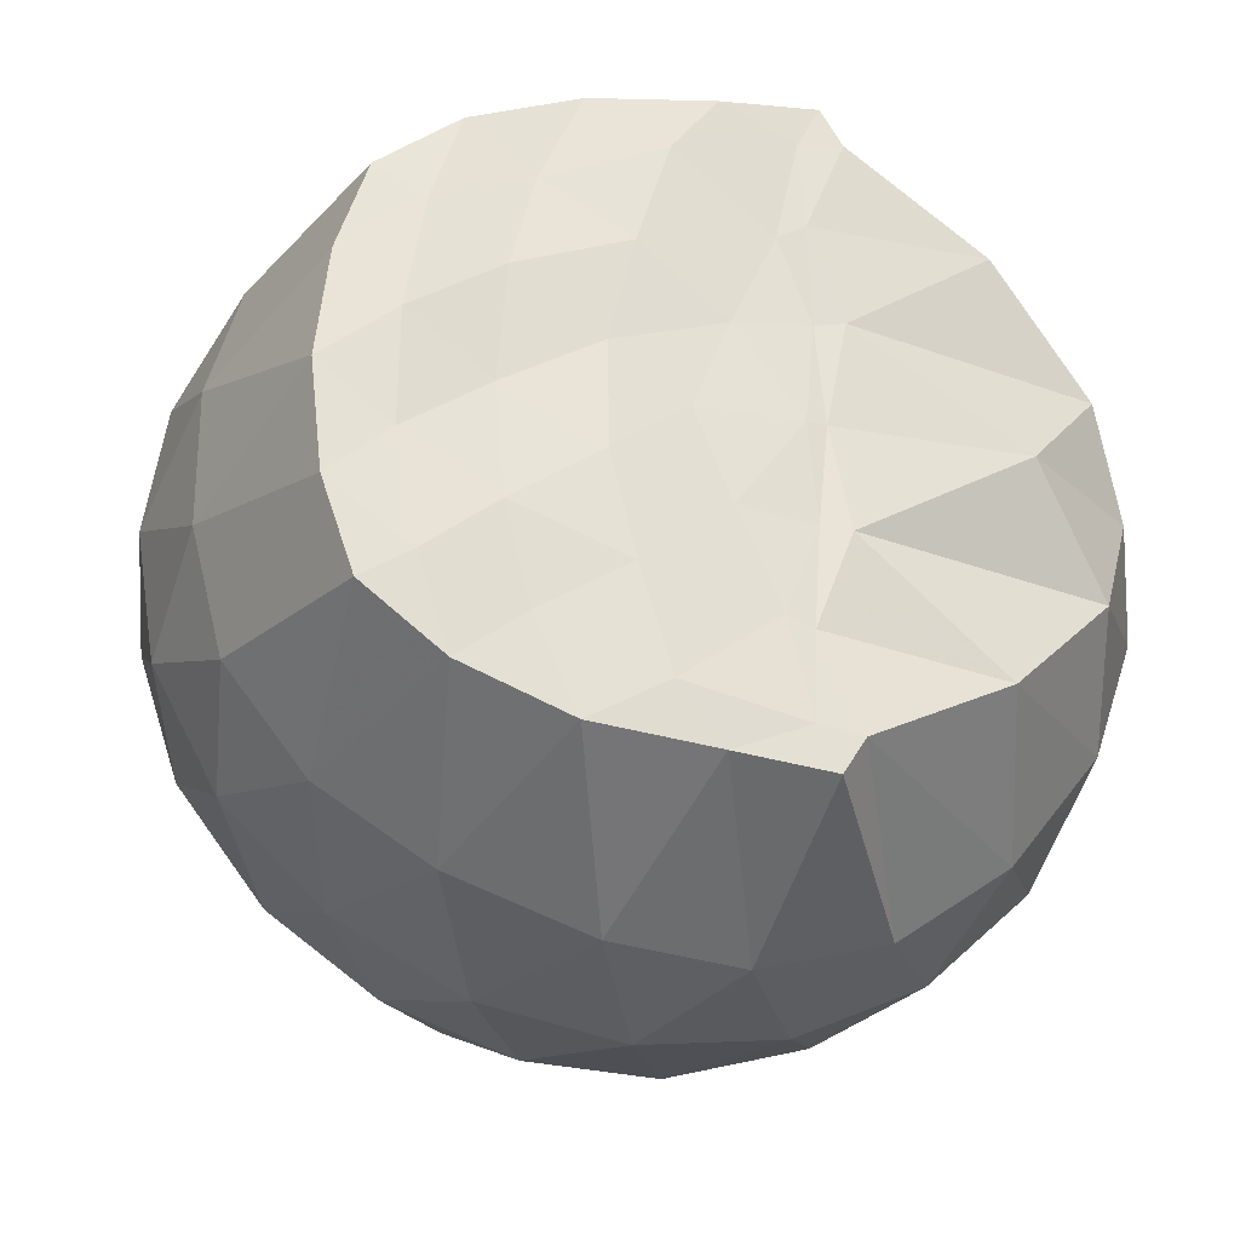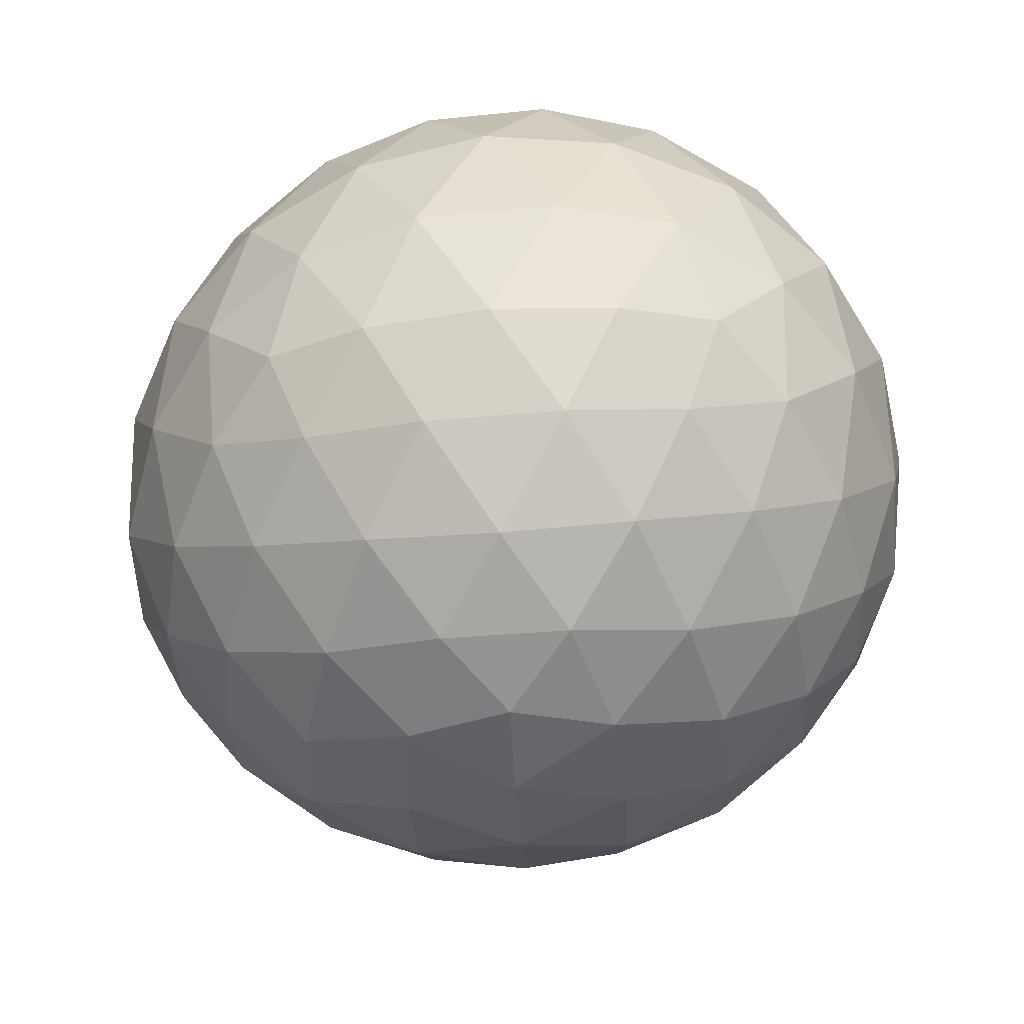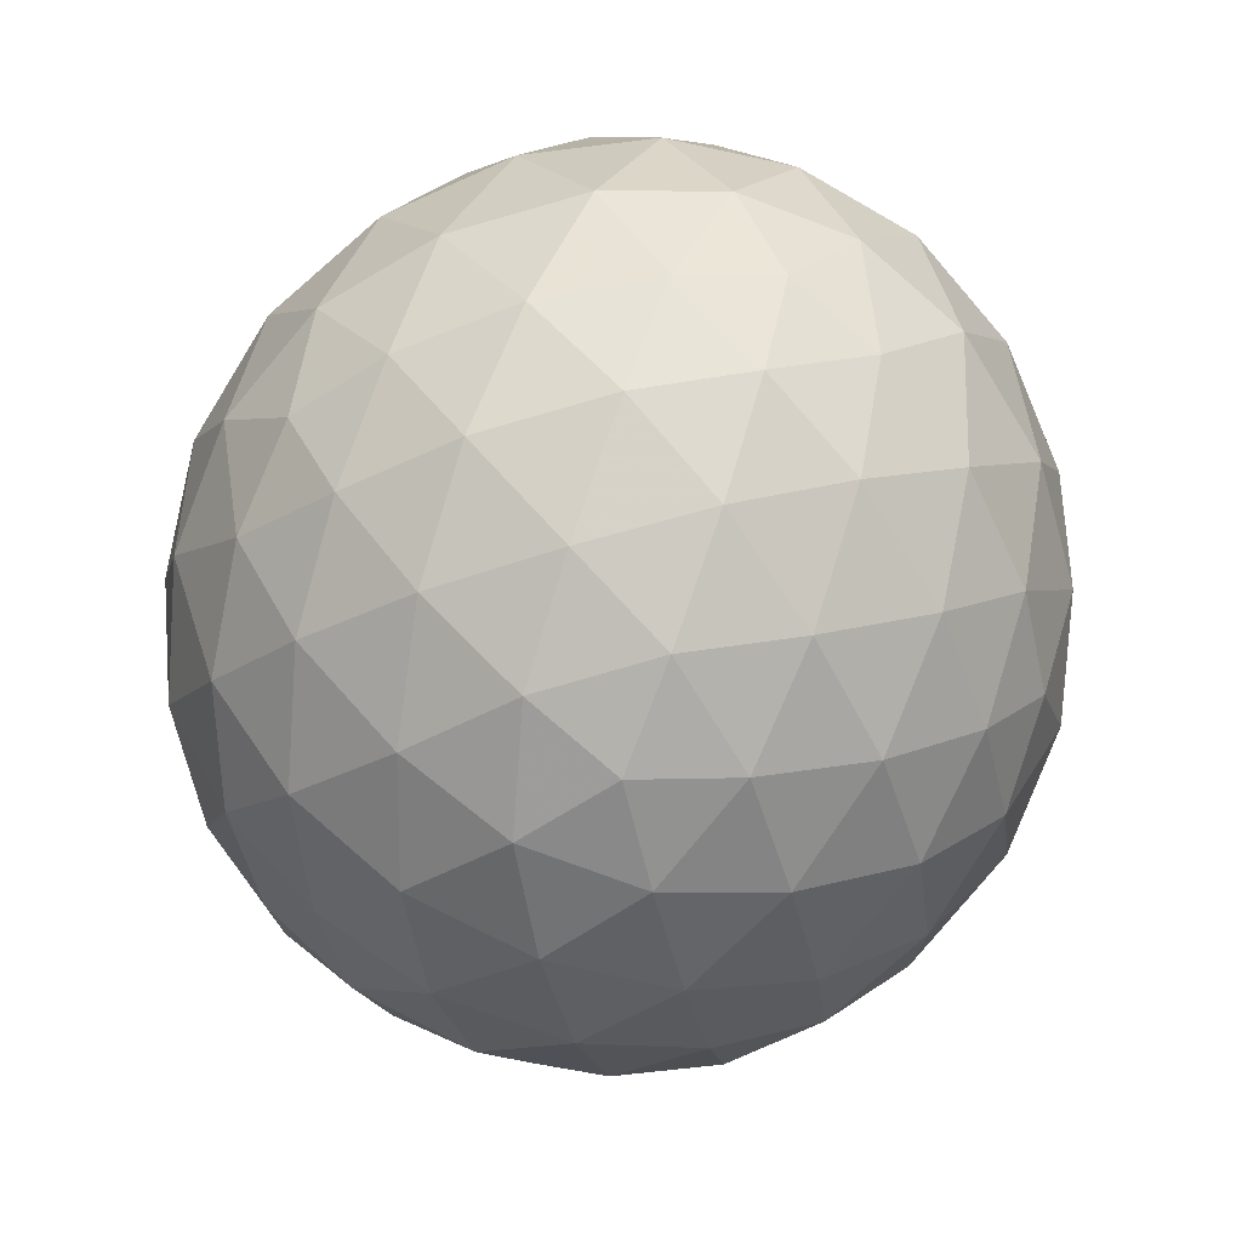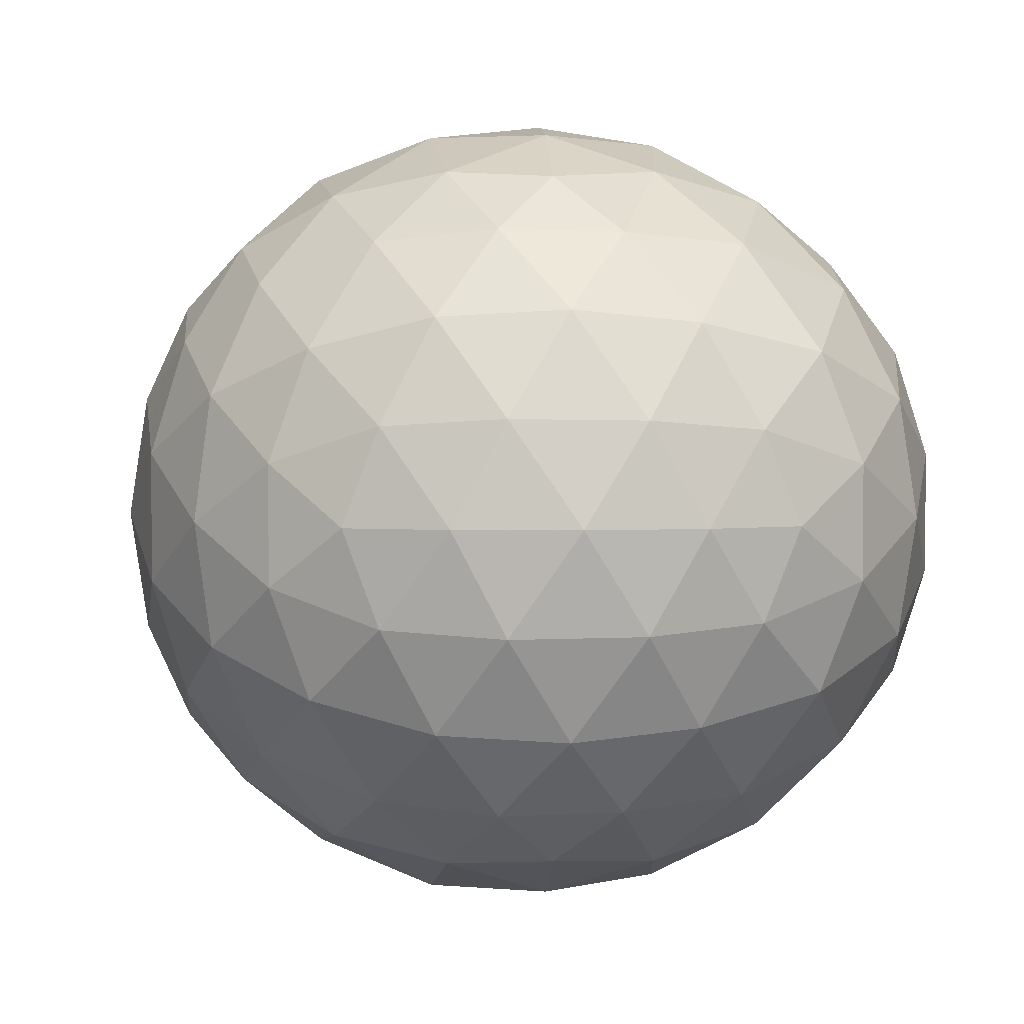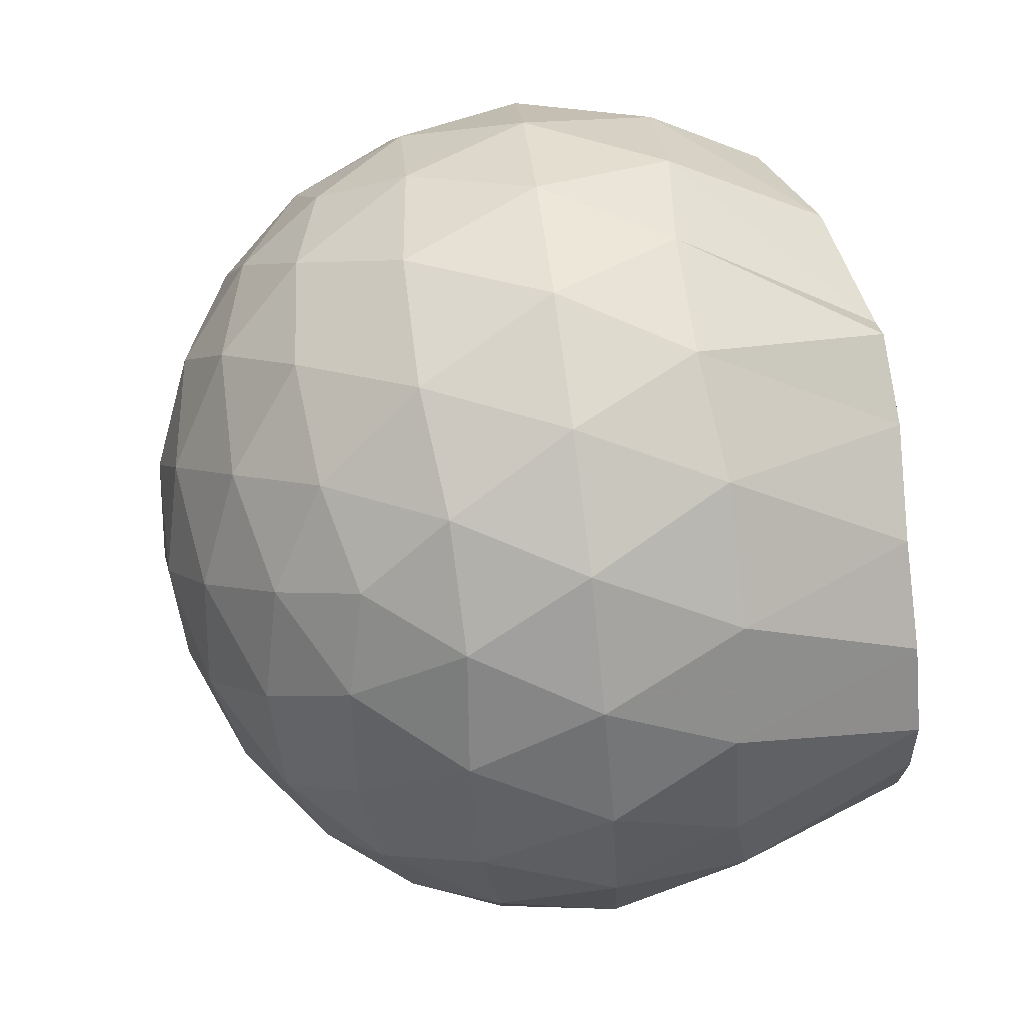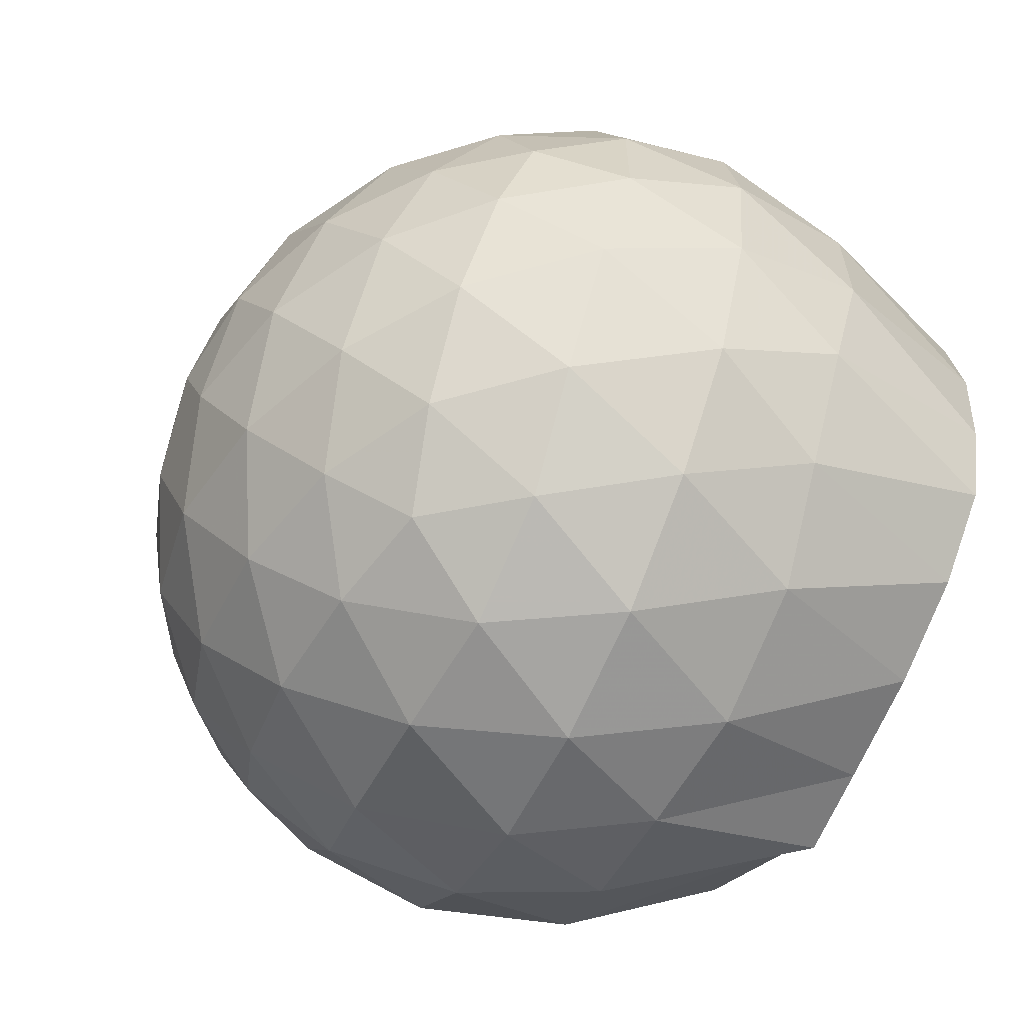
<metadata>
{"format":"obj","ext":"obj","renderer":"f3d","projection":"perspective","resolution":1024,"background":"white","views":[{"elev":-27.2,"azim":-14.4,"up":"+Y"},{"elev":-59.0,"azim":22.0,"up":"+Z"},{"elev":-70.2,"azim":-111.1,"up":"+Z"},{"elev":2.6,"azim":-154.3,"up":"+Y"},{"elev":79.9,"azim":-96.9,"up":"+Y"},{"elev":-62.2,"azim":-114.6,"up":"+Y"}]}
</metadata>
<code>
v -1.582 -0.01467 0.9718
v -1.504 -0.01612 -0.7388
v -0.6555 -0.01564 0.7482
v -0.7347 0.2041 0.8226
v -0.9665 0.4389 0.9159
v -1.276 0.6066 0.977
v -1.322 0.6833 0.9767
v -1.526 0.6593 0.9869
v -1.784 0.6306 0.9704
v -2.013 0.5417 0.972
v -2.183 0.4109 0.971
v -2.247 0.2158 0.9711
v -2.273 -0.01614 0.9726
v -2.248 -0.2475 0.9708
v -2.181 -0.4424 0.9721
v -2.013 -0.574 0.9721
v -1.784 -0.6624 0.9704
v -1.526 -0.6919 0.9746
v -1.323 -0.7149 0.9763
v -1.276 -0.6387 0.9768
v -0.9667 -0.471 0.9161
v -0.7339 -0.2366 0.8226
v -0.5667 0.125 0.5291
v -0.6631 0.3901 0.5575
v -0.8535 0.6391 0.5591
v -1.084 0.8044 0.5357
v -1.359 0.8829 0.5396
v -1.646 0.8651 0.5725
v -1.948 0.7619 0.5743
v -2.178 0.6004 0.5387
v -2.35 0.3774 0.534
v -2.421 0.127 0.5664
v -2.42 -0.1598 0.5669
v -2.35 -0.4093 0.5334
v -2.178 -0.6324 0.5382
v -1.948 -0.7939 0.5737
v -1.647 -0.8975 0.5718
v -1.359 -0.9152 0.5388
v -1.084 -0.8367 0.5371
v -0.8534 -0.6714 0.5599
v -0.6628 -0.4221 0.5586
v -0.5666 -0.1574 0.5297
v -0.5536 0.2848 0.2471
v -0.6961 0.5556 0.2475
v -0.9184 0.7685 0.2489
v -1.198 0.9013 0.2507
v -1.508 0.9404 0.2528
v -1.817 0.8824 0.2544
v -2.094 0.7361 0.2527
v -2.31 0.5225 0.2531
v -2.449 0.2622 0.2517
v -2.492 -0.0163 0.2536
v -2.449 -0.2943 0.2514
v -2.31 -0.5548 0.2535
v -2.093 -0.7681 0.2524
v -1.817 -0.9146 0.2542
v -1.508 -0.9726 0.2527
v -1.198 -0.9336 0.2505
v -0.9184 -0.8008 0.2487
v -0.696 -0.5878 0.2477
v -0.5537 -0.3171 0.2468
v -0.5048 -0.0162 0.2461
v -0.6466 0.4123 -0.03779
v -0.8192 0.6426 -0.0359
v -1.059 0.8018 -0.06226
v -1.368 0.8923 -0.05946
v -1.661 0.8895 -0.02886
v -1.941 0.7928 -0.02566
v -2.17 0.6177 -0.04983
v -2.358 0.3702 -0.04886
v -2.448 0.1165 -0.01759
v -2.448 -0.1485 -0.01753
v -2.358 -0.4024 -0.04886
v -2.17 -0.6499 -0.04986
v -1.941 -0.825 -0.0257
v -1.661 -0.9217 -0.02891
v -1.368 -0.9245 -0.05948
v -1.059 -0.834 -0.06237
v -0.8191 -0.6748 -0.03582
v -0.6466 -0.4446 -0.03785
v -0.562 -0.1732 -0.06653
v -0.562 0.1409 -0.06655
v -0.7948 0.4824 -0.249
v -0.9857 0.6241 -0.3044
v -1.248 0.738 -0.3252
v -1.533 0.7863 -0.2974
v -1.776 0.7725 -0.2368
v -1.976 0.6369 -0.2888
v -2.17 0.432 -0.3069
v -2.307 0.1963 -0.2787
v -2.373 -0.0162 -0.2218
v -2.307 -0.2286 -0.2788
v -2.17 -0.4642 -0.3069
v -1.976 -0.6692 -0.2888
v -1.776 -0.8047 -0.2368
v -1.533 -0.8185 -0.2974
v -1.248 -0.7702 -0.3252
v -0.9857 -0.6563 -0.3044
v -0.7948 -0.5146 -0.249
v -0.7132 -0.2941 -0.3067
v -0.6794 -0.01612 -0.3308
v -0.7132 0.2618 -0.3067
v -0.9178 -0.0158 0.9572
v -1.286 0.2031 0.9782
v -1.359 0.4032 0.9852
v -1.37 0.5921 0.977
v -1.621 0.539 0.9847
v -1.874 0.4324 0.9721
v -2.078 0.3471 0.9839
v -2.119 0.1047 0.9855
v -2.121 -0.1381 0.9746
v -2.079 -0.3801 0.9829
v -1.873 -0.4657 0.9717
v -1.622 -0.5709 0.9846
v -1.369 -0.6247 0.9768
v -1.36 -0.4359 0.9669
v -1.286 -0.2349 0.9781
v -1.326 -0.01728 0.9688
v -1.346 0.195 0.9677
v -1.413 0.3795 0.9675
v -1.689 0.3181 0.9852
v -1.927 0.2267 0.9847
v -1.943 -0.01596 0.9691
v -1.927 -0.2599 0.9846
v -1.688 -0.3508 0.9849
v -1.415 -0.4121 0.9687
v -1.347 -0.226 0.967
v -1.368 -0.0171 0.9761
v -1.507 0.1742 0.9716
v -1.739 0.1003 0.9738
v -1.739 -0.1309 0.9849
v -1.506 -0.2062 0.9708
v -0.9111 0.3991 -0.4415
v -1.154 0.5285 -0.5017
v -1.452 0.6177 -0.497
v -1.731 0.6432 -0.4288
v -1.935 0.4585 -0.4855
v -2.118 0.2175 -0.4792
v -2.232 -0.01614 -0.4129
v -2.118 -0.2496 -0.4792
v -1.935 -0.4906 -0.4856
v -1.731 -0.6754 -0.4289
v -1.452 -0.6499 -0.497
v -1.154 -0.5607 -0.5017
v -0.9111 -0.4313 -0.4415
v -0.8569 -0.1671 -0.505
v -0.8569 0.1348 -0.505
v -1.09 0.2718 -0.6124
v -1.369 0.3759 -0.648
v -1.661 0.4429 -0.6017
v -1.854 0.2212 -0.6353
v -2.013 -0.01612 -0.5902
v -1.854 -0.2535 -0.6353
v -1.661 -0.4752 -0.6017
v -1.369 -0.4081 -0.648
v -1.09 -0.304 -0.6124
v -1.071 -0.01612 -0.6527
v -1.304 0.1218 -0.7139
v -1.58 0.2051 -0.7079
v -1.75 -0.01612 -0.7026
v -1.58 -0.2373 -0.7079
v -1.304 -0.154 -0.7139
f 3 23 4
f 4 23 24
f 4 24 5
f 5 24 25
f 5 25 6
f 6 25 26
f 6 26 7
f 7 26 27
f 7 27 8
f 8 27 28
f 8 28 9
f 9 28 29
f 9 29 10
f 10 29 30
f 10 30 11
f 11 30 31
f 11 31 12
f 12 31 32
f 12 32 13
f 13 32 33
f 13 33 14
f 14 33 34
f 14 34 15
f 15 34 35
f 15 35 16
f 16 35 36
f 16 36 17
f 17 36 37
f 17 37 18
f 18 37 38
f 18 38 19
f 19 38 39
f 19 39 20
f 20 39 40
f 20 40 21
f 21 40 41
f 21 41 22
f 22 41 42
f 22 42 3
f 3 42 23
f 23 43 24
f 24 43 44
f 24 44 25
f 25 44 45
f 25 45 26
f 26 45 46
f 26 46 27
f 27 46 47
f 27 47 28
f 28 47 48
f 28 48 29
f 29 48 49
f 29 49 30
f 30 49 50
f 30 50 31
f 31 50 51
f 31 51 32
f 32 51 52
f 32 52 33
f 33 52 53
f 33 53 34
f 34 53 54
f 34 54 35
f 35 54 55
f 35 55 36
f 36 55 56
f 36 56 37
f 37 56 57
f 37 57 38
f 38 57 58
f 38 58 39
f 39 58 59
f 39 59 40
f 40 59 60
f 40 60 41
f 41 60 61
f 41 61 42
f 42 61 62
f 42 62 23
f 23 62 43
f 43 63 44
f 44 63 64
f 44 64 45
f 45 64 65
f 45 65 46
f 46 65 66
f 46 66 47
f 47 66 67
f 47 67 48
f 48 67 68
f 48 68 49
f 49 68 69
f 49 69 50
f 50 69 70
f 50 70 51
f 51 70 71
f 51 71 52
f 52 71 72
f 52 72 53
f 53 72 73
f 53 73 54
f 54 73 74
f 54 74 55
f 55 74 75
f 55 75 56
f 56 75 76
f 56 76 57
f 57 76 77
f 57 77 58
f 58 77 78
f 58 78 59
f 59 78 79
f 59 79 60
f 60 79 80
f 60 80 61
f 61 80 81
f 61 81 62
f 62 81 82
f 62 82 43
f 43 82 63
f 63 83 64
f 64 83 84
f 64 84 65
f 65 84 85
f 65 85 66
f 66 85 86
f 66 86 67
f 67 86 87
f 67 87 68
f 68 87 88
f 68 88 69
f 69 88 89
f 69 89 70
f 70 89 90
f 70 90 71
f 71 90 91
f 71 91 72
f 72 91 92
f 72 92 73
f 73 92 93
f 73 93 74
f 74 93 94
f 74 94 75
f 75 94 95
f 75 95 76
f 76 95 96
f 76 96 77
f 77 96 97
f 77 97 78
f 78 97 98
f 78 98 79
f 79 98 99
f 79 99 80
f 80 99 100
f 80 100 81
f 81 100 101
f 81 101 82
f 82 101 102
f 82 102 63
f 63 102 83
f 103 104 118
f 104 119 118
f 104 105 119
f 105 120 119
f 105 106 120
f 106 107 120
f 107 121 120
f 107 108 121
f 108 122 121
f 108 109 122
f 109 110 122
f 110 123 122
f 110 111 123
f 111 124 123
f 111 112 124
f 112 113 124
f 113 125 124
f 113 114 125
f 114 126 125
f 114 115 126
f 115 116 126
f 116 127 126
f 116 117 127
f 117 118 127
f 117 103 118
f 118 119 128
f 119 129 128
f 119 120 129
f 120 121 129
f 121 130 129
f 121 122 130
f 122 123 130
f 123 131 130
f 123 124 131
f 124 125 131
f 125 132 131
f 125 126 132
f 126 127 132
f 127 128 132
f 127 118 128
f 133 148 134
f 134 148 149
f 134 149 135
f 135 149 150
f 135 150 136
f 136 150 137
f 137 150 151
f 137 151 138
f 138 151 152
f 138 152 139
f 139 152 140
f 140 152 153
f 140 153 141
f 141 153 154
f 141 154 142
f 142 154 143
f 143 154 155
f 143 155 144
f 144 155 156
f 144 156 145
f 145 156 146
f 146 156 157
f 146 157 147
f 147 157 148
f 147 148 133
f 148 158 149
f 149 158 159
f 149 159 150
f 150 159 151
f 151 159 160
f 151 160 152
f 152 160 153
f 153 160 161
f 153 161 154
f 154 161 155
f 155 161 162
f 155 162 156
f 156 162 157
f 157 162 158
f 157 158 148
f 3 4 103
f 103 4 104
f 4 5 104
f 104 5 105
f 5 6 105
f 105 6 106
f 6 7 106
f 7 8 106
f 106 8 107
f 8 9 107
f 107 9 108
f 9 10 108
f 108 10 109
f 10 11 109
f 11 12 109
f 109 12 110
f 12 13 110
f 110 13 111
f 13 14 111
f 111 14 112
f 14 15 112
f 15 16 112
f 112 16 113
f 16 17 113
f 113 17 114
f 17 18 114
f 114 18 115
f 18 19 115
f 19 20 115
f 115 20 116
f 20 21 116
f 116 21 117
f 21 22 117
f 117 22 103
f 22 3 103
f 83 133 84
f 84 133 134
f 84 134 85
f 85 134 135
f 85 135 86
f 86 135 136
f 86 136 87
f 87 136 88
f 88 136 137
f 88 137 89
f 89 137 138
f 89 138 90
f 90 138 139
f 90 139 91
f 91 139 92
f 92 139 140
f 92 140 93
f 93 140 141
f 93 141 94
f 94 141 142
f 94 142 95
f 95 142 96
f 96 142 143
f 96 143 97
f 97 143 144
f 97 144 98
f 98 144 145
f 98 145 99
f 99 145 100
f 100 145 146
f 100 146 101
f 101 146 147
f 101 147 102
f 102 147 133
f 102 133 83
f 128 129 1
f 129 130 1
f 130 131 1
f 131 132 1
f 132 128 1
f 159 158 2
f 160 159 2
f 161 160 2
f 162 161 2
f 158 162 2

</code>
